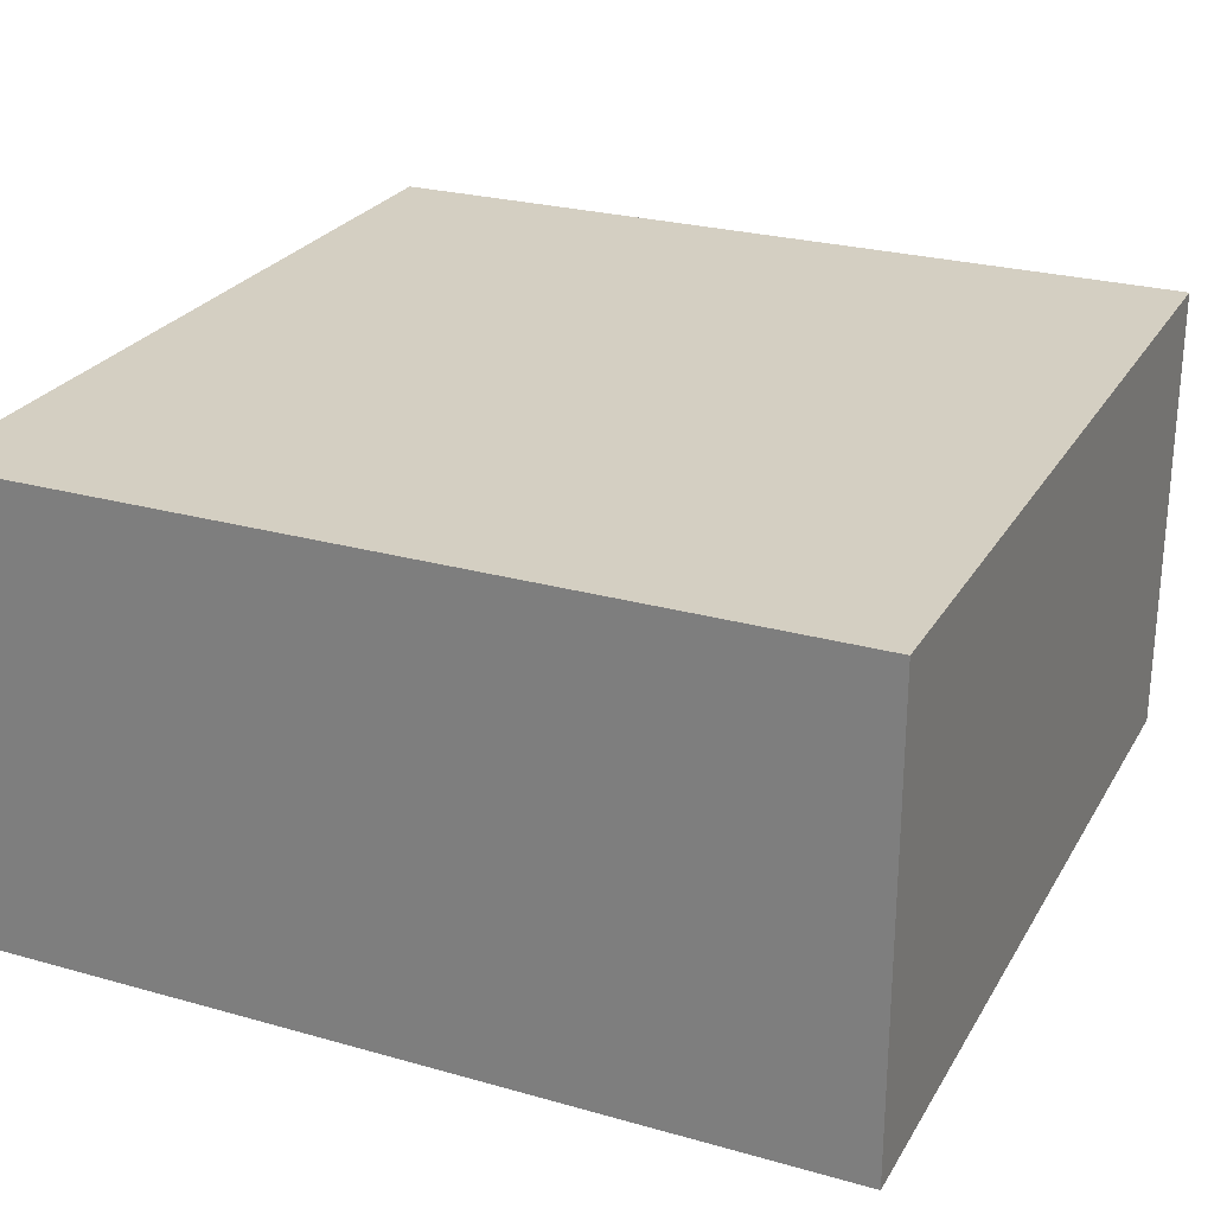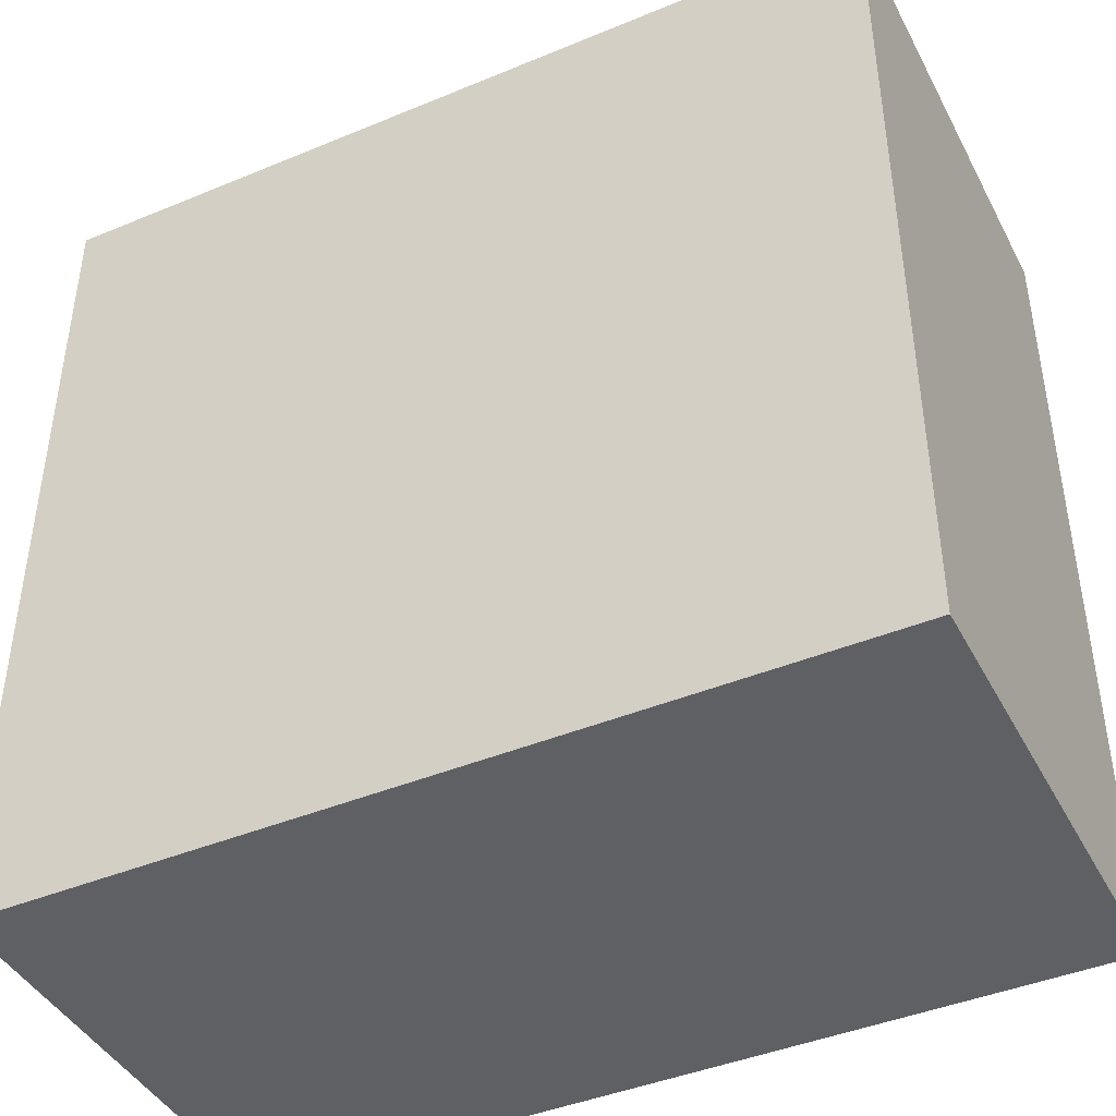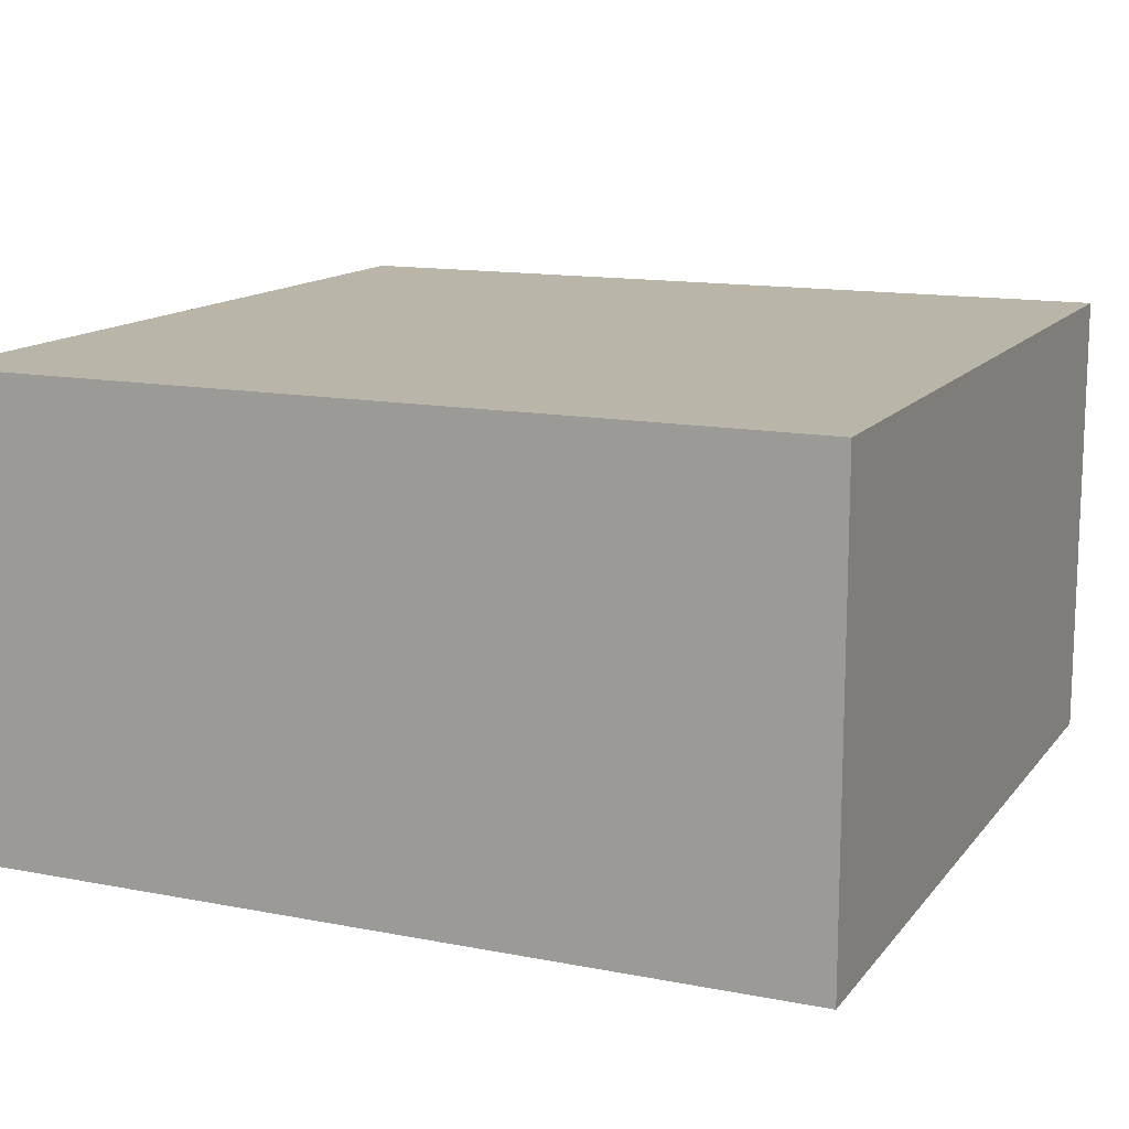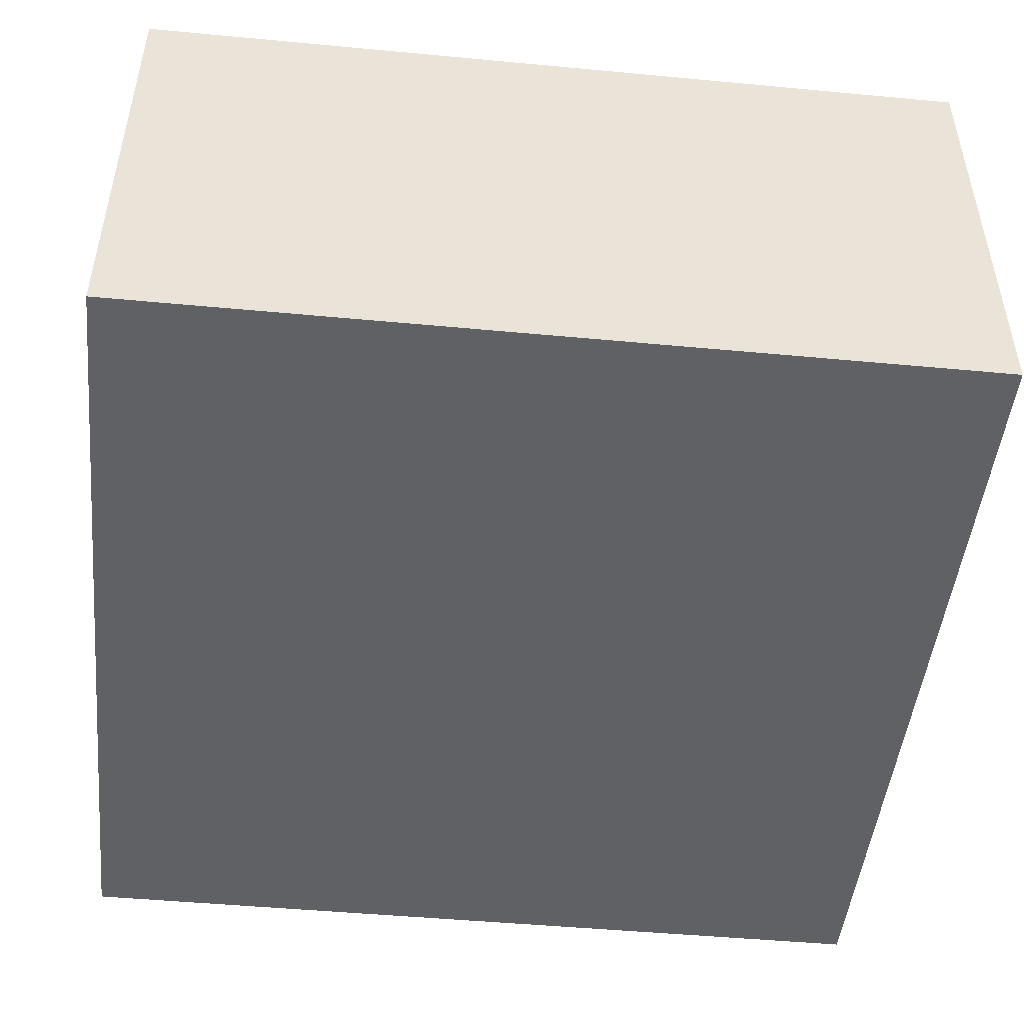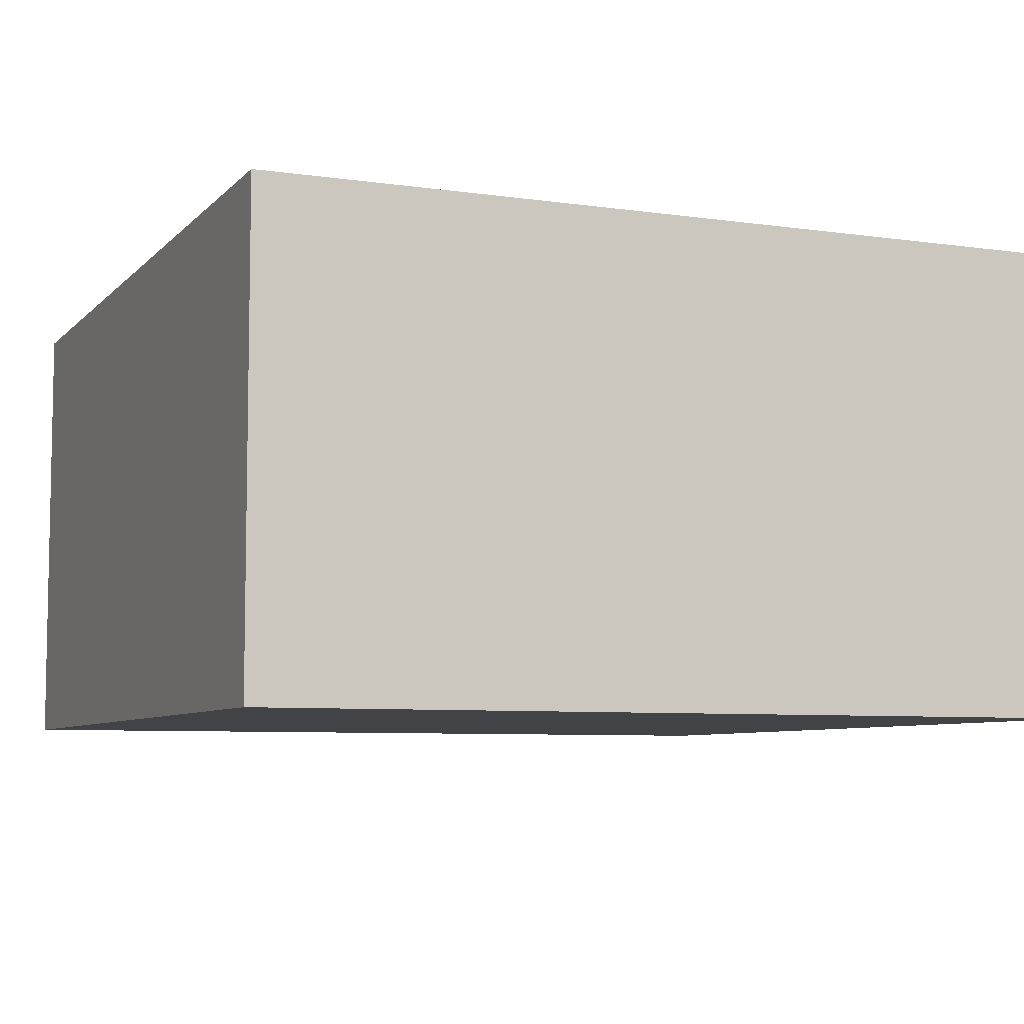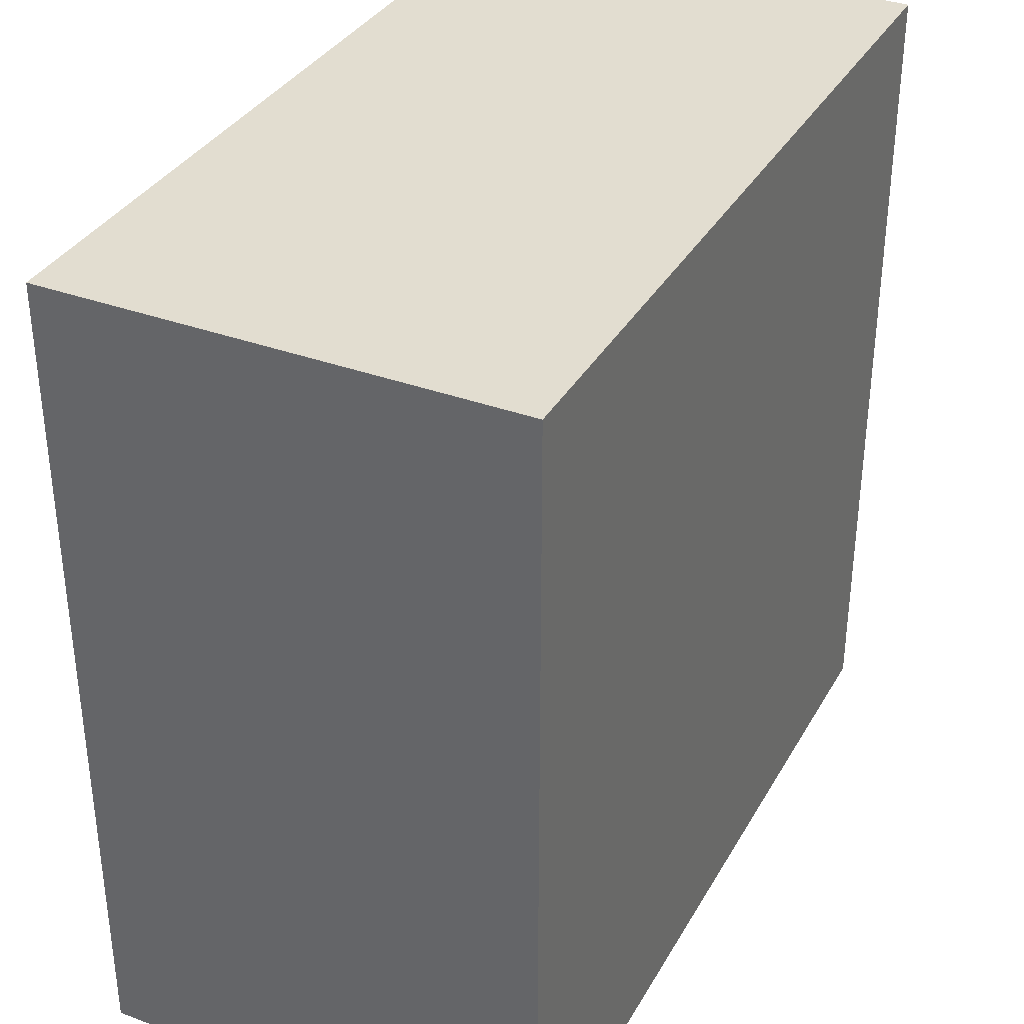
<metadata>
{"format":"obj","ext":"obj","renderer":"f3d","projection":"perspective","resolution":1024,"background":"white","views":[{"elev":25.8,"azim":-155.8,"up":"+Y"},{"elev":-43.0,"azim":-153.8,"up":"+Z"},{"elev":13.5,"azim":23.7,"up":"+Y"},{"elev":-48.1,"azim":-6.0,"up":"+Y"},{"elev":-6.9,"azim":-112.8,"up":"+Y"},{"elev":35.1,"azim":-63.9,"up":"+Z"}]}
</metadata>
<code>
o Mesh1_Group1_Model.023
v 0 1.65 -3
v 0 1.65 0
v 3 1.65 0
v 3 1.65 -3
v 0 0 -3
v 0 0 0
v 3 0 0
v 3 0 -3
f 2 4 1
f 6 1 5
f 6 8 7
f 6 3 2
f 8 3 7
f 8 1 4
f 2 3 4
f 6 2 1
f 6 5 8
f 6 7 3
f 8 4 3
f 8 5 1

</code>
